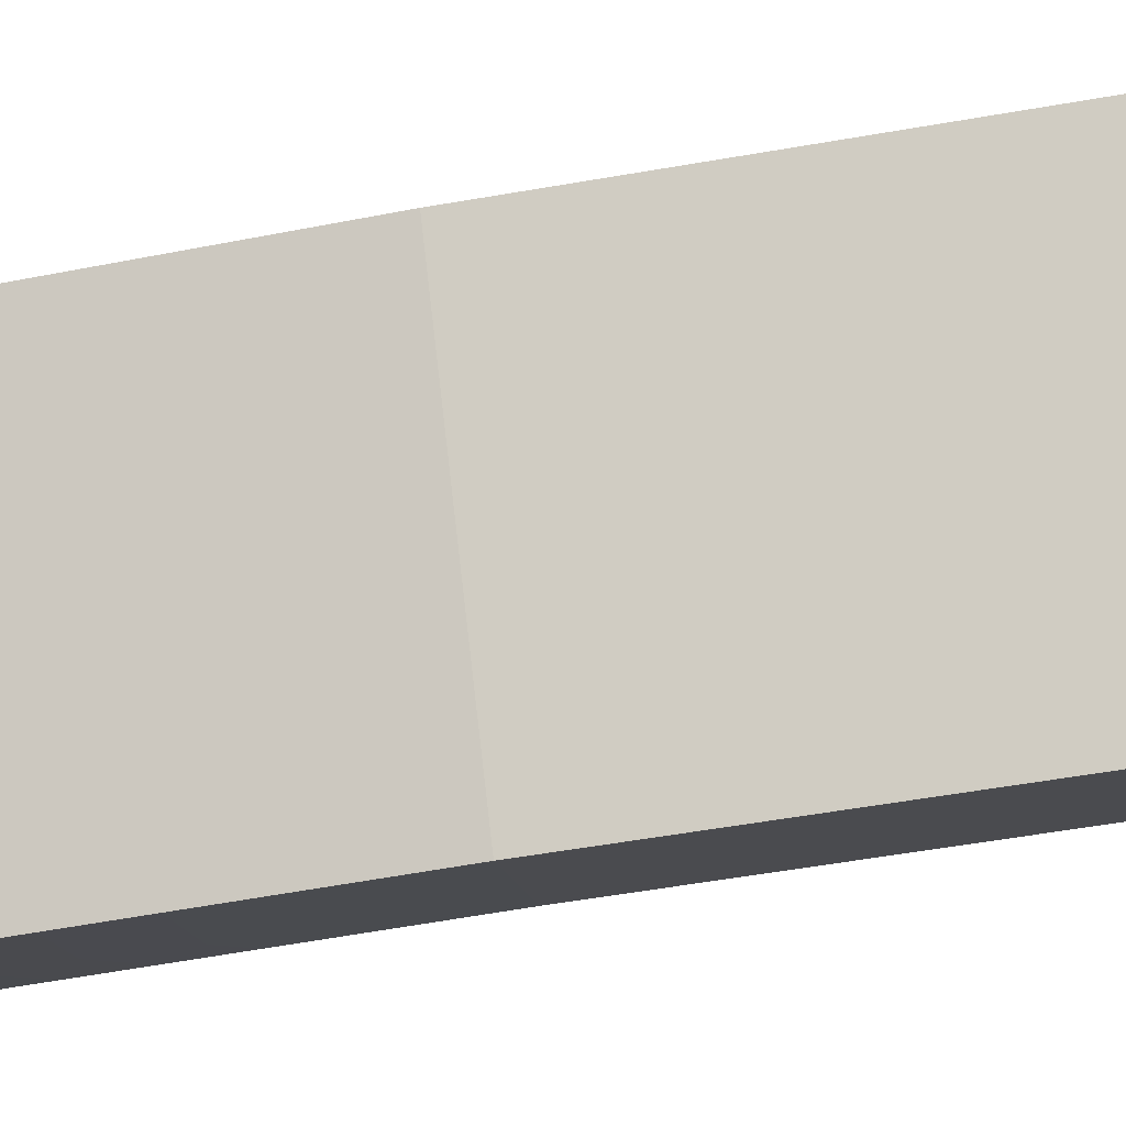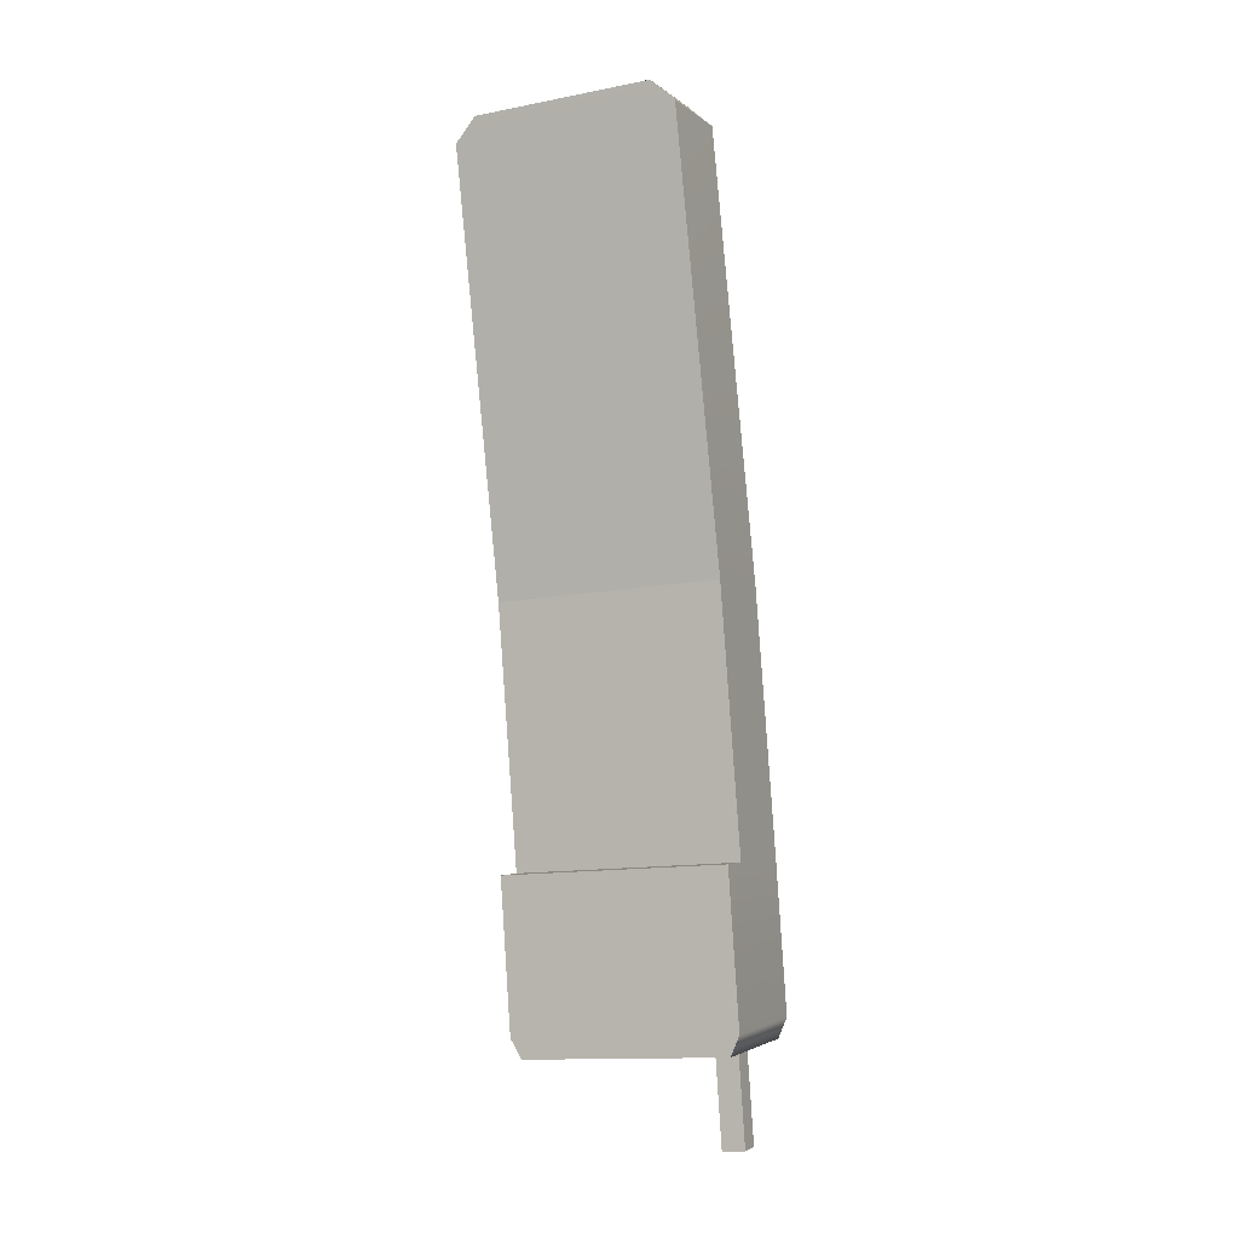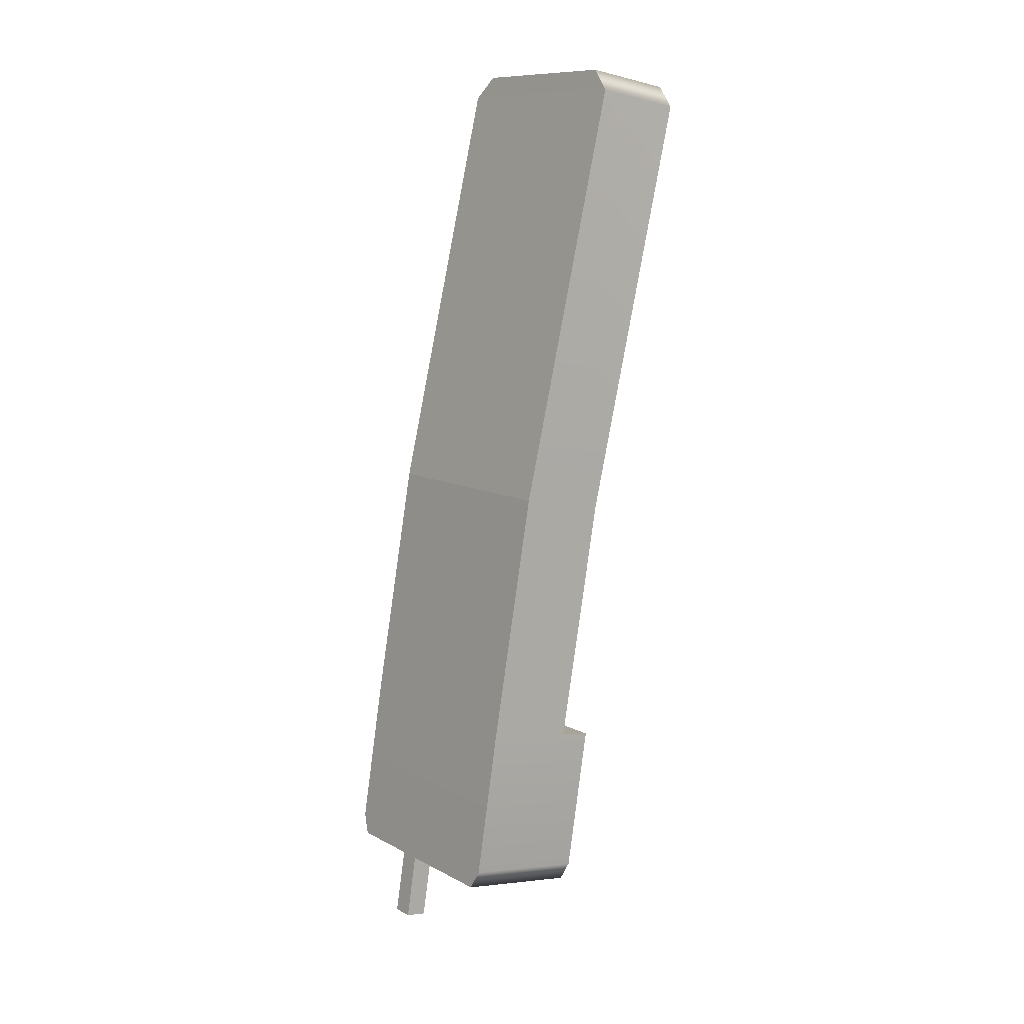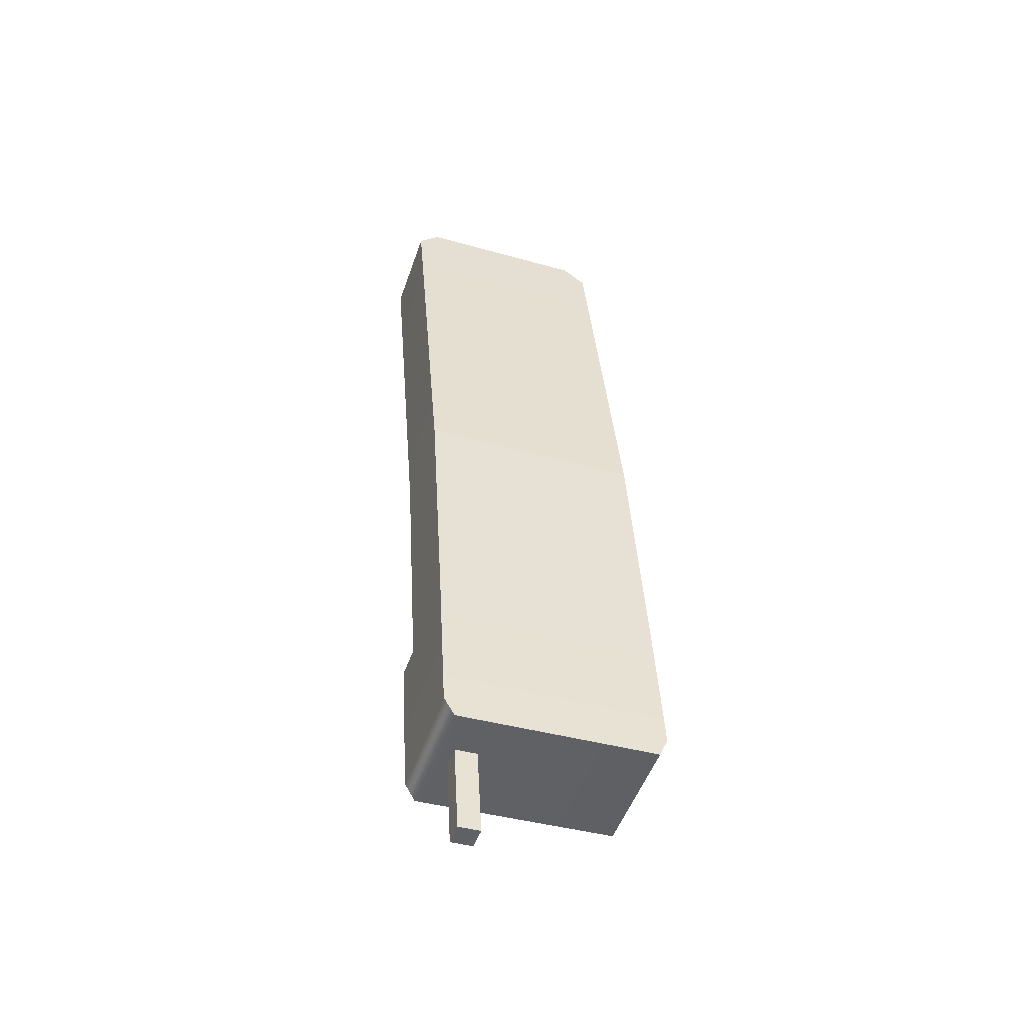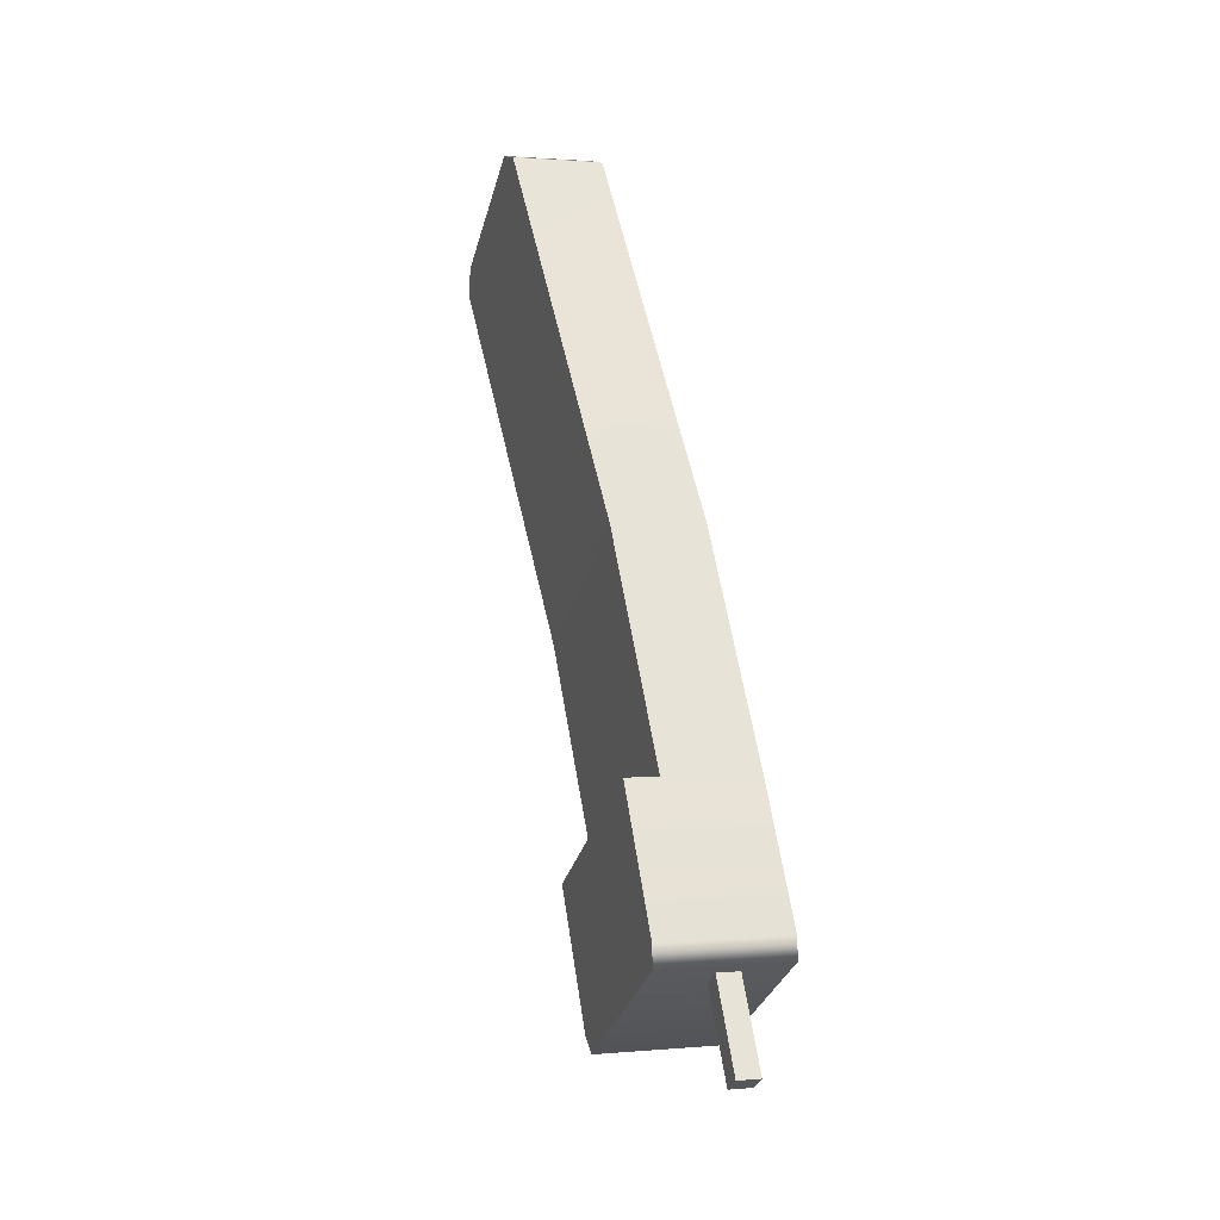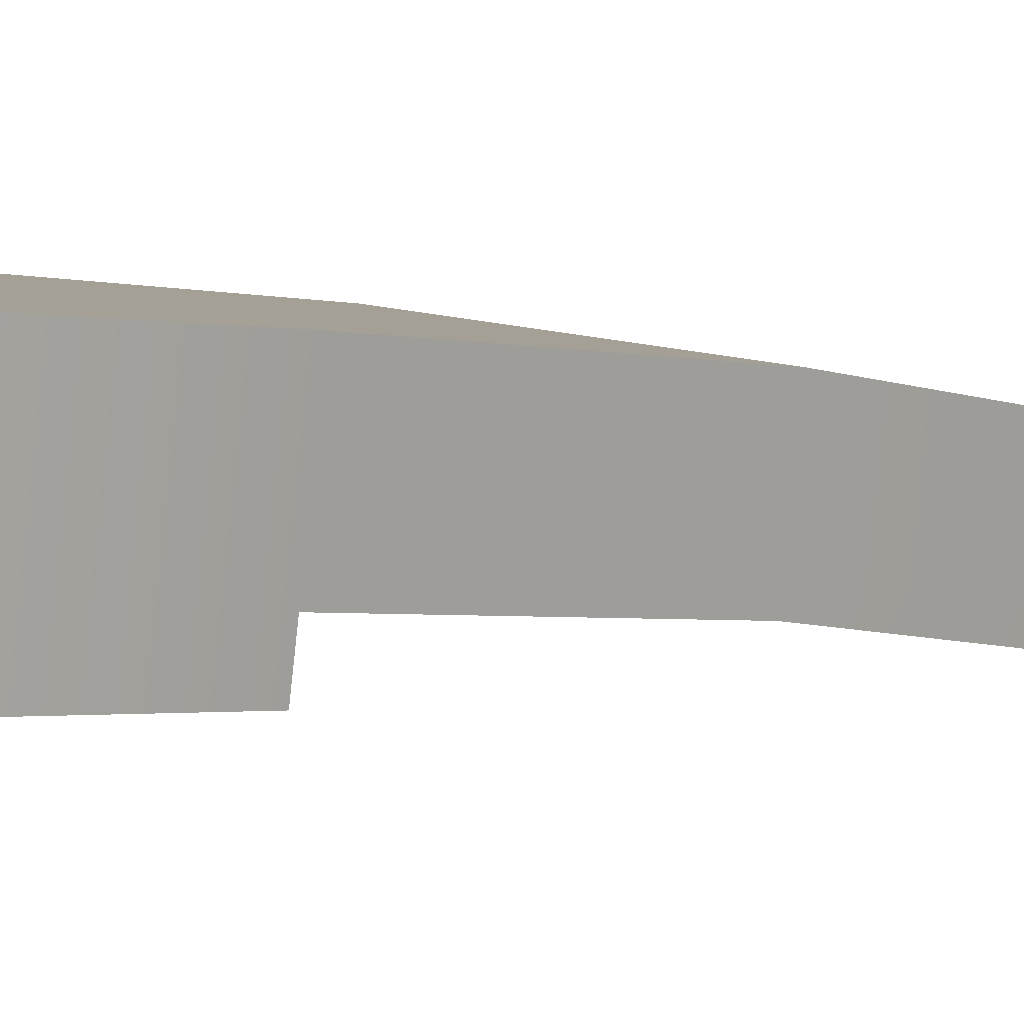
<metadata>
{"format":"obj","ext":"obj","renderer":"f3d","projection":"perspective","resolution":1024,"background":"white","views":[{"elev":76.4,"azim":83.5,"up":"+Y"},{"elev":-13.0,"azim":23.9,"up":"+Z"},{"elev":10.5,"azim":-127.4,"up":"+Z"},{"elev":-40.4,"azim":160.9,"up":"+Z"},{"elev":-31.6,"azim":75.6,"up":"+Z"},{"elev":11.2,"azim":-138.1,"up":"+Y"}]}
</metadata>
<code>
v -15.8 16.35 -18.54
v -4.79 16.35 -18.54
v -15.8 11.81 -19.27
v -4.79 11.81 -19.27
v -4.79 13.03 0.9749
v -15.8 13.03 0.9749
v -15.8 8.501 0.248
v -4.79 8.501 0.248
v -4.79 15.19 -11.35
v -15.8 15.19 -11.35
v -15.8 10.66 -12.07
v -4.79 10.66 -12.07
v -15.8 10.23 -19.52
v -4.79 10.23 -19.52
v -4.79 9.071 -12.33
v -15.8 9.071 -12.33
v -15.8 3.581 21.11
v -14.7 3.343 22.18
v -15.8 8.112 21.84
v -14.7 7.874 22.91
v -4.79 3.581 21.11
v -5.891 3.343 22.18
v -4.79 8.112 21.84
v -5.891 7.874 22.91
v -15.32 16.5 -19.49
v -5.274 16.5 -19.49
v -5.274 11.97 -20.22
v -15.32 11.97 -20.22
v -5.274 10.38 -20.47
v -15.32 10.38 -20.47
v -7.095 13.1 -19.34
v -5.984 13.1 -19.34
v -7.095 14.2 -19.17
v -5.984 14.2 -19.17
v -7.095 15.02 -24.28
v -5.984 15.02 -24.28
v -7.095 13.92 -24.45
v -5.984 13.92 -24.45
f 20 18 22 24
f 25 26 27 28
f 7 8 21 17
f 23 21 8 5
f 7 17 19 6
f 6 5 9 10
f 11 7 6 10
f 11 12 8 7
f 5 8 12 9
f 10 9 2 1
f 3 11 10 1
f 13 14 15 16
f 9 12 4 2
f 28 27 29 30
f 4 12 15 14
f 12 11 16 15
f 11 3 13 16
f 19 20 24 23
f 17 18 20 19
f 22 21 23 24
f 19 23 5 6
f 17 21 22 18
f 1 2 26 25
f 2 4 27 26
f 3 1 25 28
f 4 14 29 27
f 14 13 30 29
f 13 3 28 30
f 33 34 36 35
f 35 36 38 37
f 37 38 32 31
f 32 38 36 34
f 37 31 33 35

</code>
